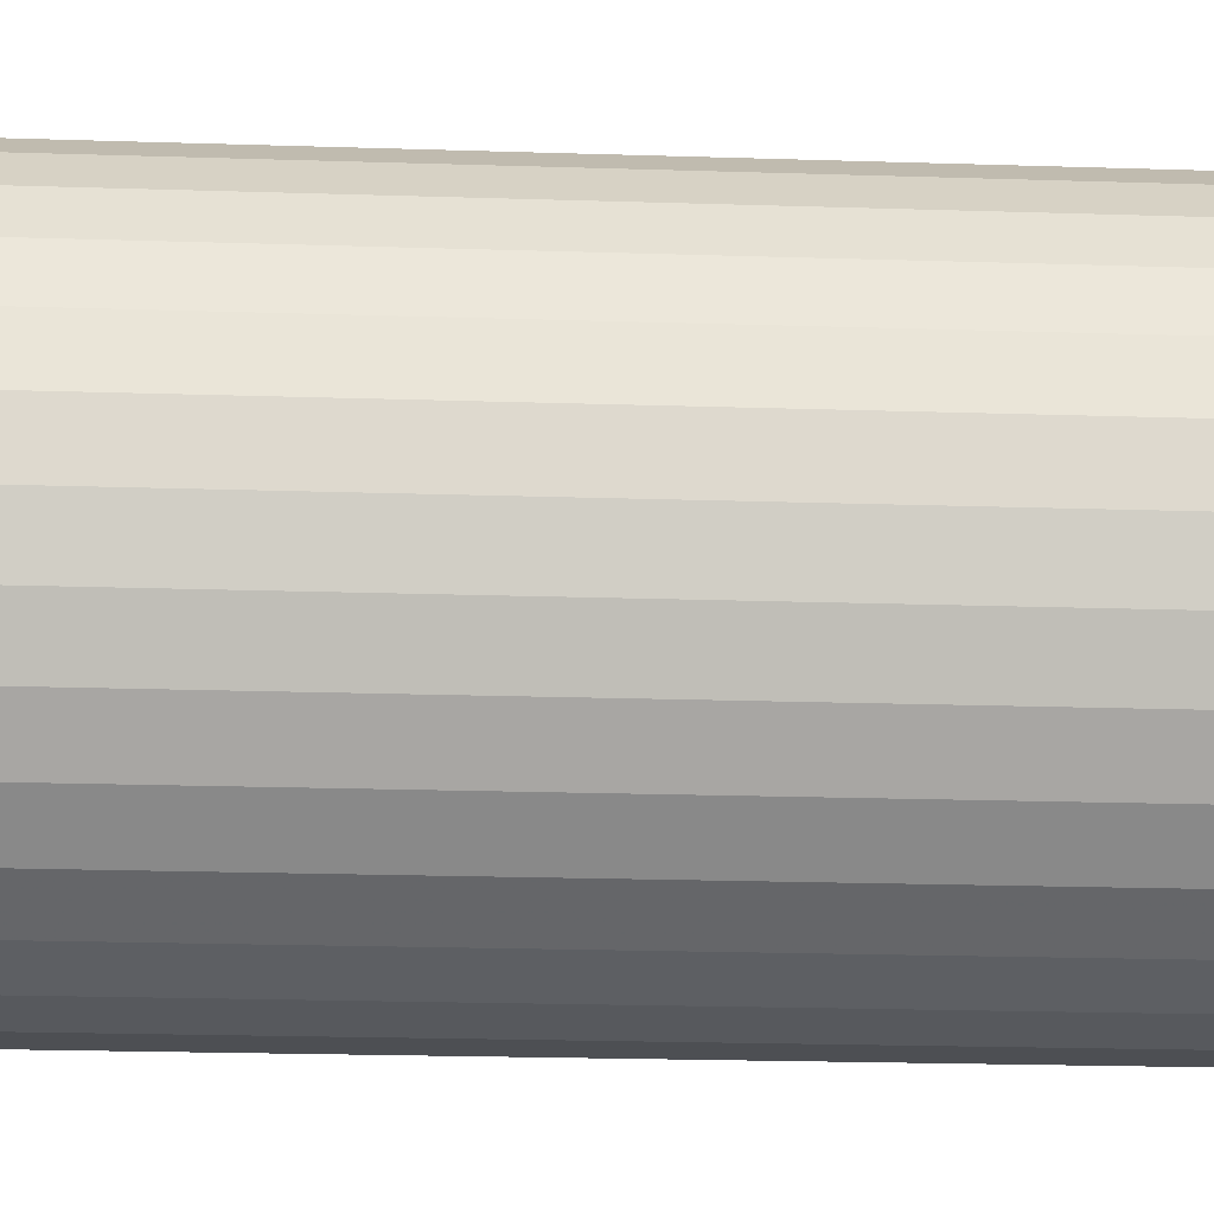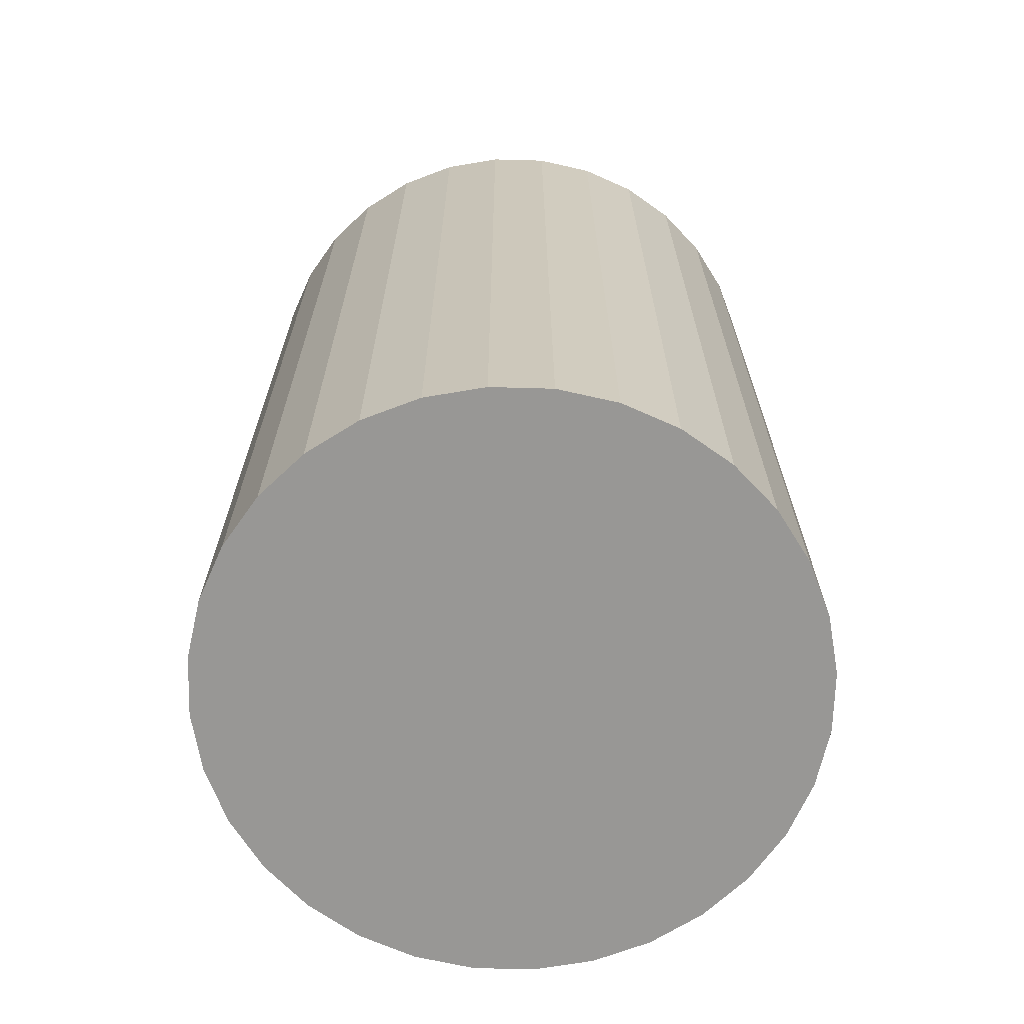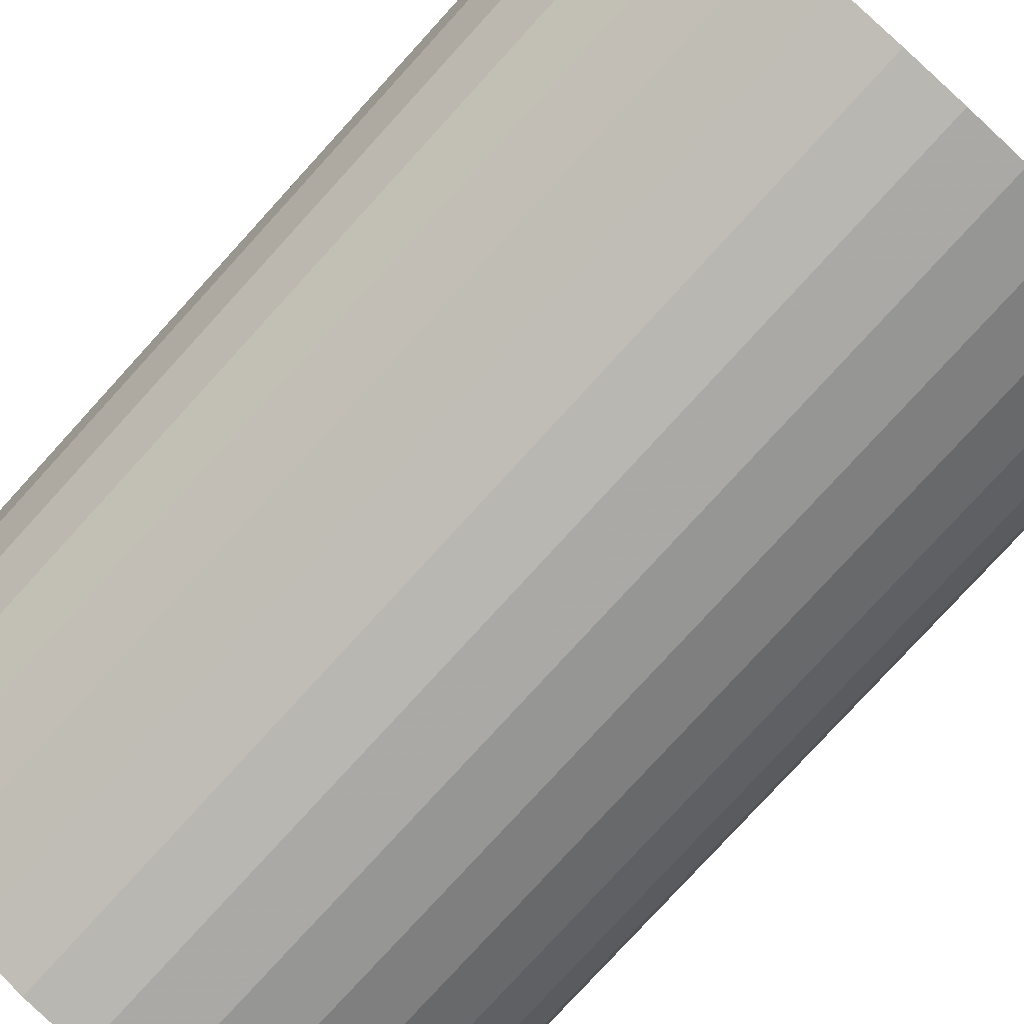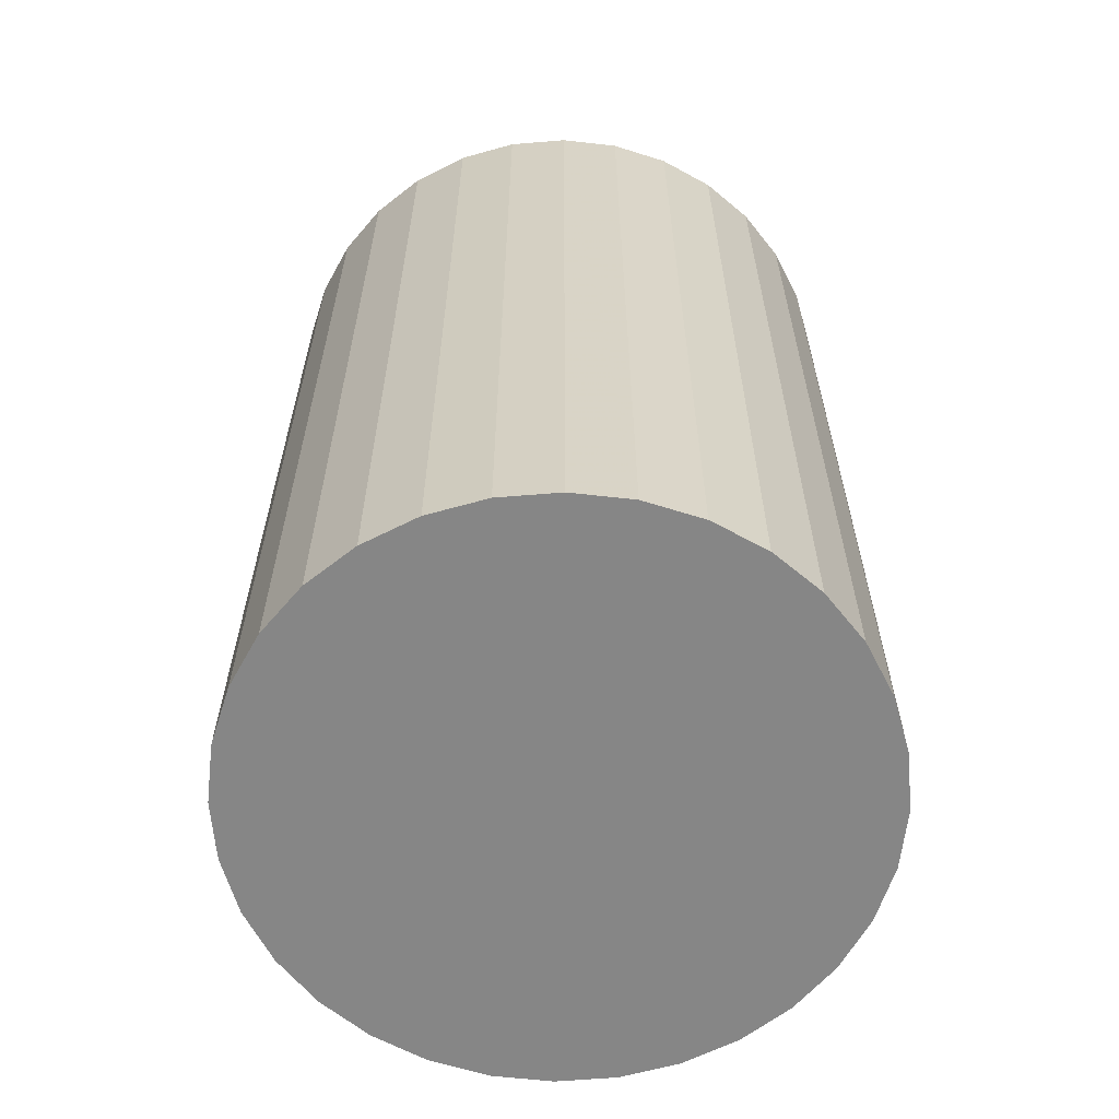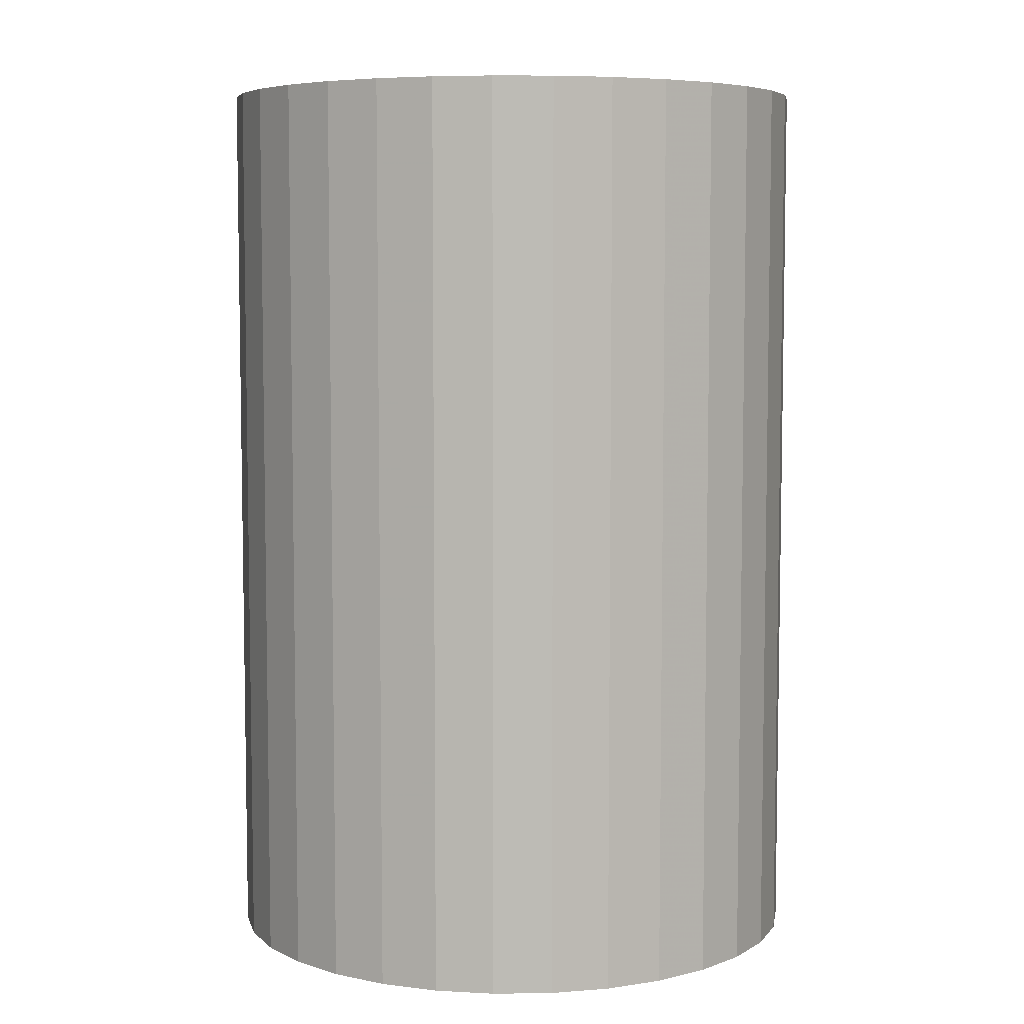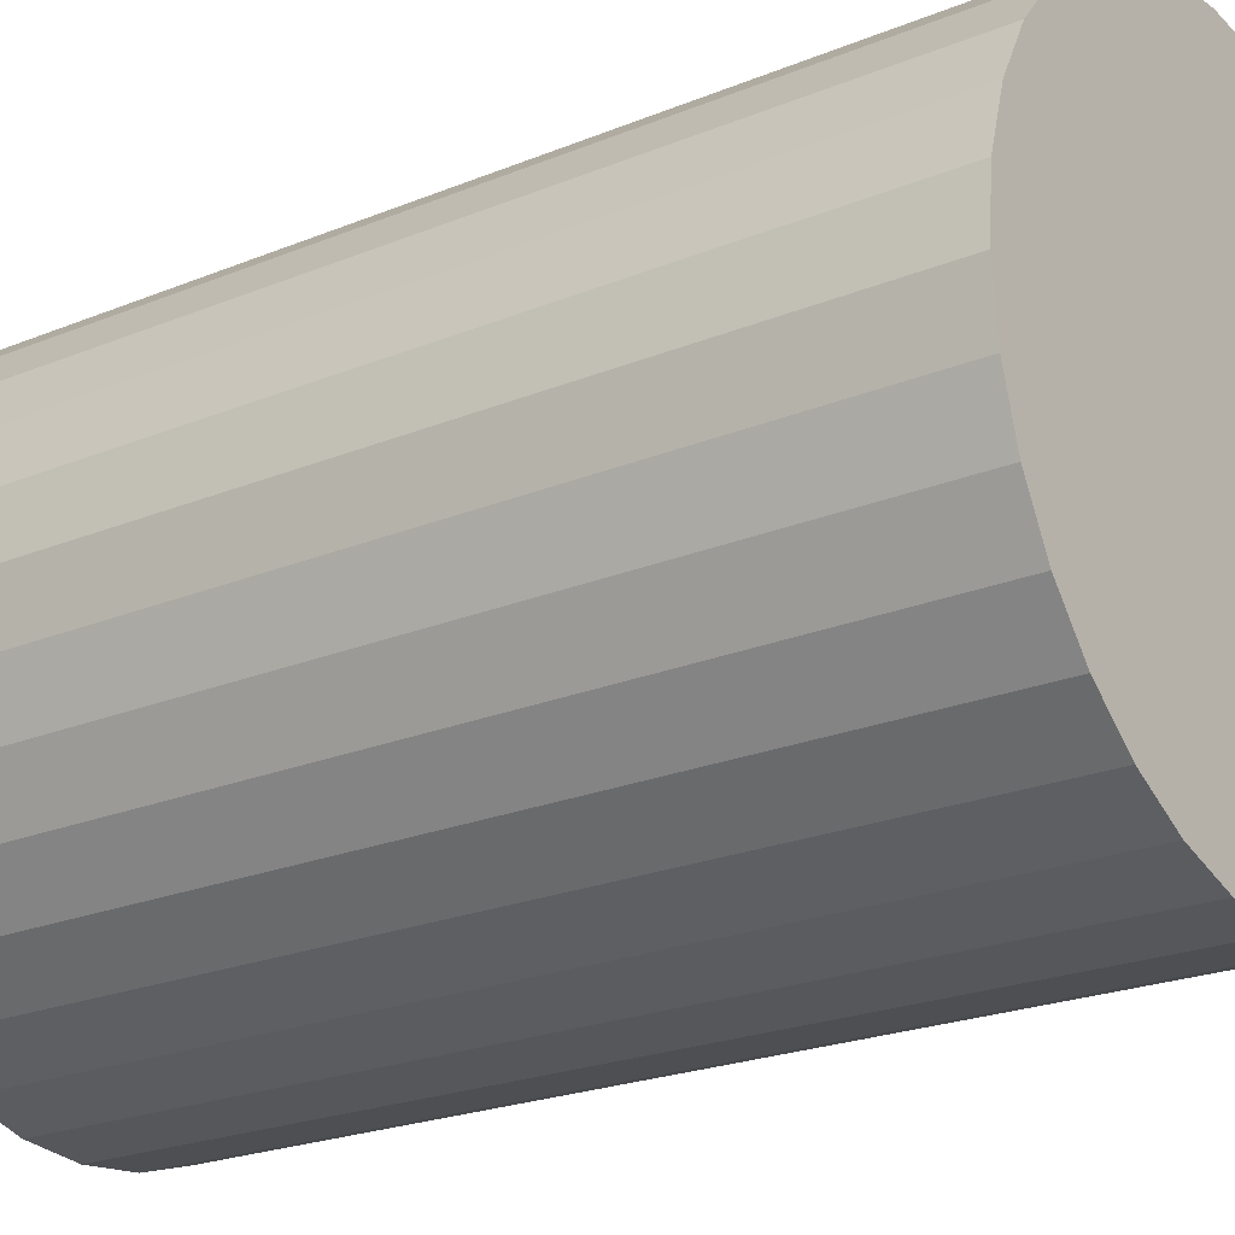
<metadata>
{"format":"obj","ext":"obj","renderer":"f3d","projection":"perspective","resolution":1024,"background":"white","views":[{"elev":-23.5,"azim":87.0,"up":"+Y"},{"elev":-68.2,"azim":37.8,"up":"+Z"},{"elev":-79.1,"azim":-42.4,"up":"+Y"},{"elev":-62.2,"azim":-45.9,"up":"+Z"},{"elev":6.3,"azim":-63.9,"up":"+Z"},{"elev":-22.5,"azim":-54.6,"up":"+Y"}]}
</metadata>
<code>
v 0 0 -0.04222
v 0.02787 0 -0.04222
v 0.02787 0 0.04222
v 0 0 0.04222
v 0.02733 0.005437 -0.04222
v 0.02733 0.005437 0.04222
v 0.02575 0.01067 -0.04222
v 0.02575 0.01067 0.04222
v 0.02317 0.01548 -0.04222
v 0.02317 0.01548 0.04222
v 0.01971 0.01971 -0.04222
v 0.01971 0.01971 0.04222
v 0.01548 0.02317 -0.04222
v 0.01548 0.02317 0.04222
v 0.01067 0.02575 -0.04222
v 0.01067 0.02575 0.04222
v 0.005437 0.02733 -0.04222
v 0.005437 0.02733 0.04222
v 0 0.02787 -0.04222
v 0 0.02787 0.04222
v -0.005437 0.02733 -0.04222
v -0.005437 0.02733 0.04222
v -0.01067 0.02575 -0.04222
v -0.01067 0.02575 0.04222
v -0.01548 0.02317 -0.04222
v -0.01548 0.02317 0.04222
v -0.01971 0.01971 -0.04222
v -0.01971 0.01971 0.04222
v -0.02317 0.01548 -0.04222
v -0.02317 0.01548 0.04222
v -0.02575 0.01067 -0.04222
v -0.02575 0.01067 0.04222
v -0.02733 0.005437 -0.04222
v -0.02733 0.005437 0.04222
v -0.02787 0 -0.04222
v -0.02787 0 0.04222
v -0.02733 -0.005437 -0.04222
v -0.02733 -0.005437 0.04222
v -0.02575 -0.01067 -0.04222
v -0.02575 -0.01067 0.04222
v -0.02317 -0.01548 -0.04222
v -0.02317 -0.01548 0.04222
v -0.01971 -0.01971 -0.04222
v -0.01971 -0.01971 0.04222
v -0.01548 -0.02317 -0.04222
v -0.01548 -0.02317 0.04222
v -0.01067 -0.02575 -0.04222
v -0.01067 -0.02575 0.04222
v -0.005437 -0.02733 -0.04222
v -0.005437 -0.02733 0.04222
v -0 -0.02787 -0.04222
v -0 -0.02787 0.04222
v 0.005437 -0.02733 -0.04222
v 0.005437 -0.02733 0.04222
v 0.01067 -0.02575 -0.04222
v 0.01067 -0.02575 0.04222
v 0.01548 -0.02317 -0.04222
v 0.01548 -0.02317 0.04222
v 0.01971 -0.01971 -0.04222
v 0.01971 -0.01971 0.04222
v 0.02317 -0.01548 -0.04222
v 0.02317 -0.01548 0.04222
v 0.02575 -0.01067 -0.04222
v 0.02575 -0.01067 0.04222
v 0.02733 -0.005437 -0.04222
v 0.02733 -0.005437 0.04222
f 2 1 5
f 2 5 3
f 3 5 6
f 3 6 4
f 5 1 7
f 5 7 6
f 6 7 8
f 6 8 4
f 7 1 9
f 7 9 8
f 8 9 10
f 8 10 4
f 9 1 11
f 9 11 10
f 10 11 12
f 10 12 4
f 11 1 13
f 11 13 12
f 12 13 14
f 12 14 4
f 13 1 15
f 13 15 14
f 14 15 16
f 14 16 4
f 15 1 17
f 15 17 16
f 16 17 18
f 16 18 4
f 17 1 19
f 17 19 18
f 18 19 20
f 18 20 4
f 19 1 21
f 19 21 20
f 20 21 22
f 20 22 4
f 21 1 23
f 21 23 22
f 22 23 24
f 22 24 4
f 23 1 25
f 23 25 24
f 24 25 26
f 24 26 4
f 25 1 27
f 25 27 26
f 26 27 28
f 26 28 4
f 27 1 29
f 27 29 28
f 28 29 30
f 28 30 4
f 29 1 31
f 29 31 30
f 30 31 32
f 30 32 4
f 31 1 33
f 31 33 32
f 32 33 34
f 32 34 4
f 33 1 35
f 33 35 34
f 34 35 36
f 34 36 4
f 35 1 37
f 35 37 36
f 36 37 38
f 36 38 4
f 37 1 39
f 37 39 38
f 38 39 40
f 38 40 4
f 39 1 41
f 39 41 40
f 40 41 42
f 40 42 4
f 41 1 43
f 41 43 42
f 42 43 44
f 42 44 4
f 43 1 45
f 43 45 44
f 44 45 46
f 44 46 4
f 45 1 47
f 45 47 46
f 46 47 48
f 46 48 4
f 47 1 49
f 47 49 48
f 48 49 50
f 48 50 4
f 49 1 51
f 49 51 50
f 50 51 52
f 50 52 4
f 51 1 53
f 51 53 52
f 52 53 54
f 52 54 4
f 53 1 55
f 53 55 54
f 54 55 56
f 54 56 4
f 55 1 57
f 55 57 56
f 56 57 58
f 56 58 4
f 57 1 59
f 57 59 58
f 58 59 60
f 58 60 4
f 59 1 61
f 59 61 60
f 60 61 62
f 60 62 4
f 61 1 63
f 61 63 62
f 62 63 64
f 62 64 4
f 63 1 65
f 63 65 64
f 64 65 66
f 64 66 4
f 65 1 2
f 65 2 66
f 66 2 3
f 66 3 4

</code>
